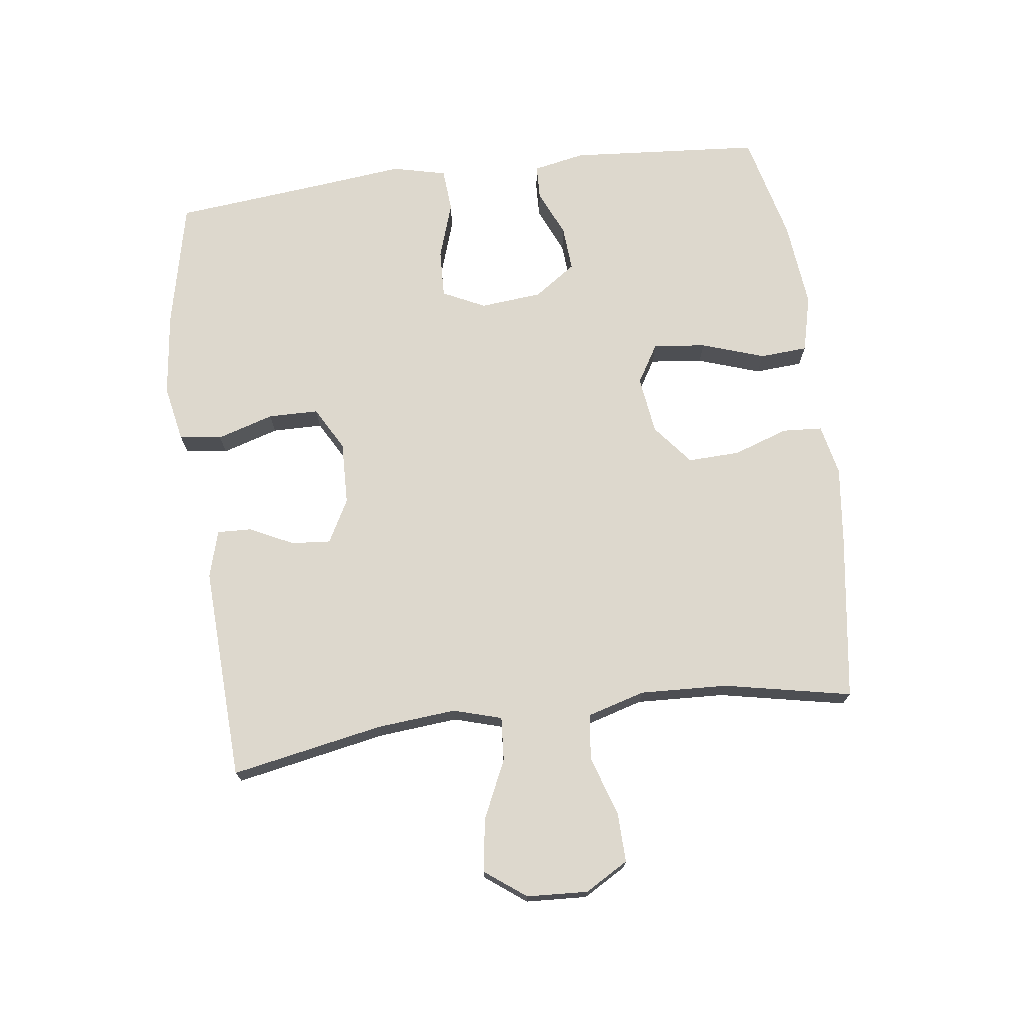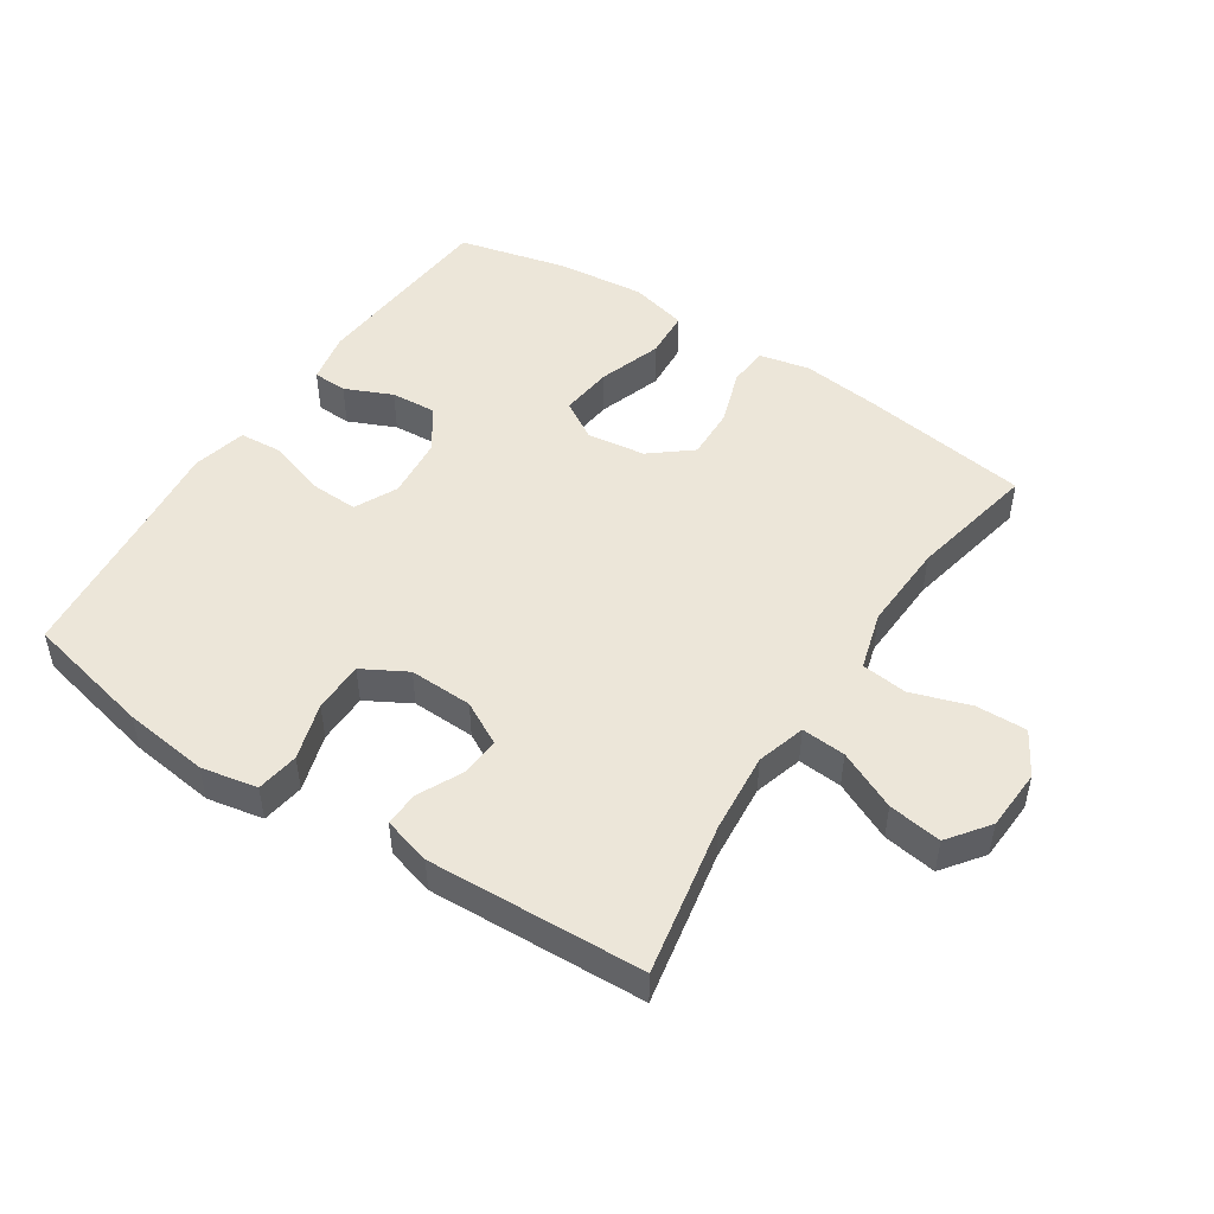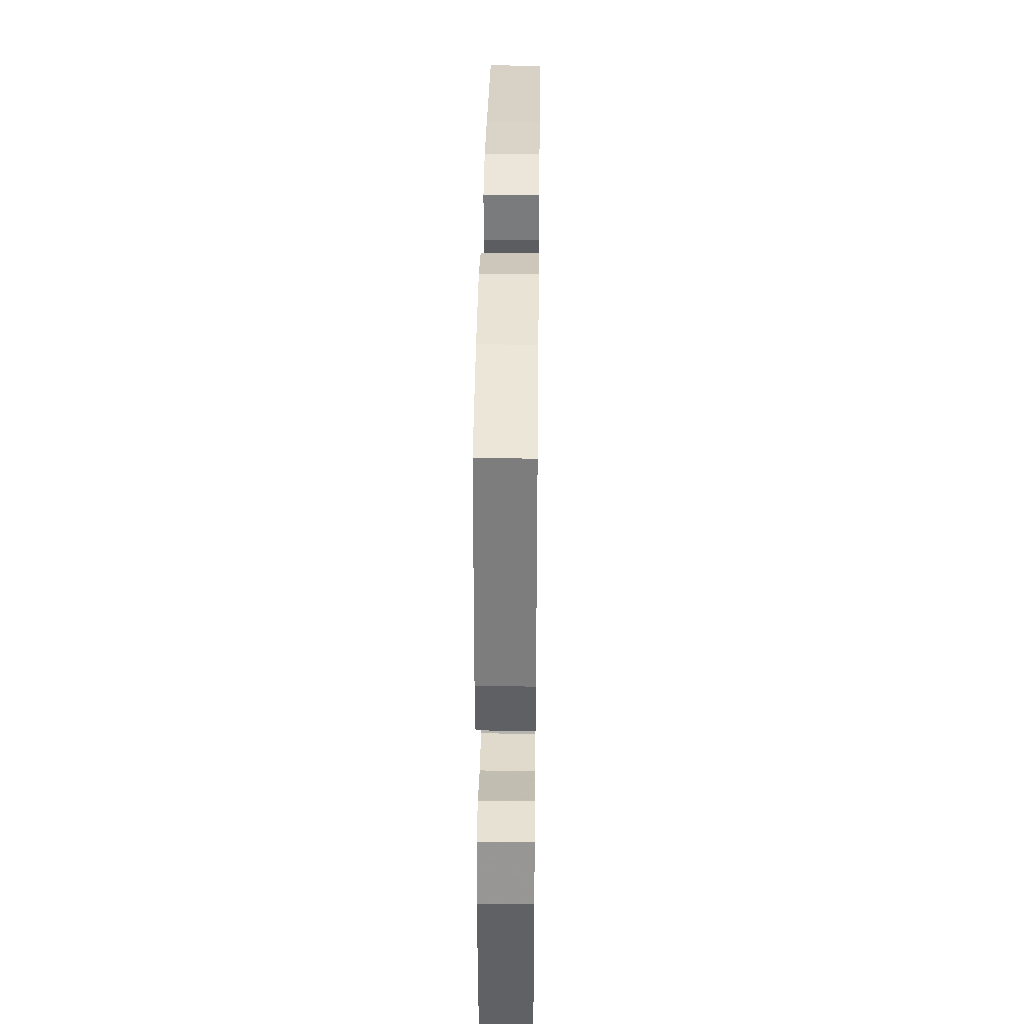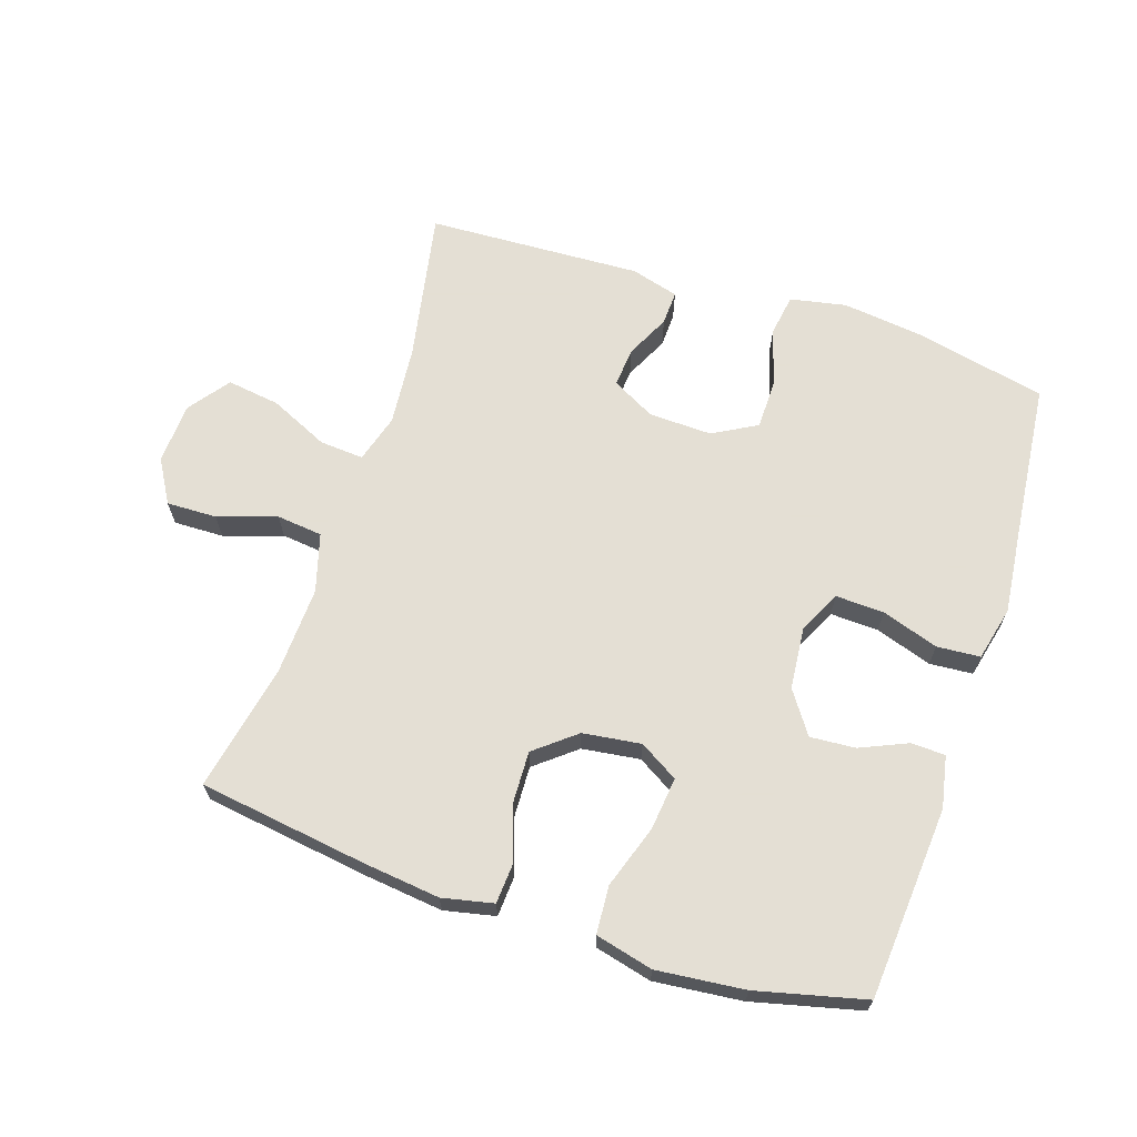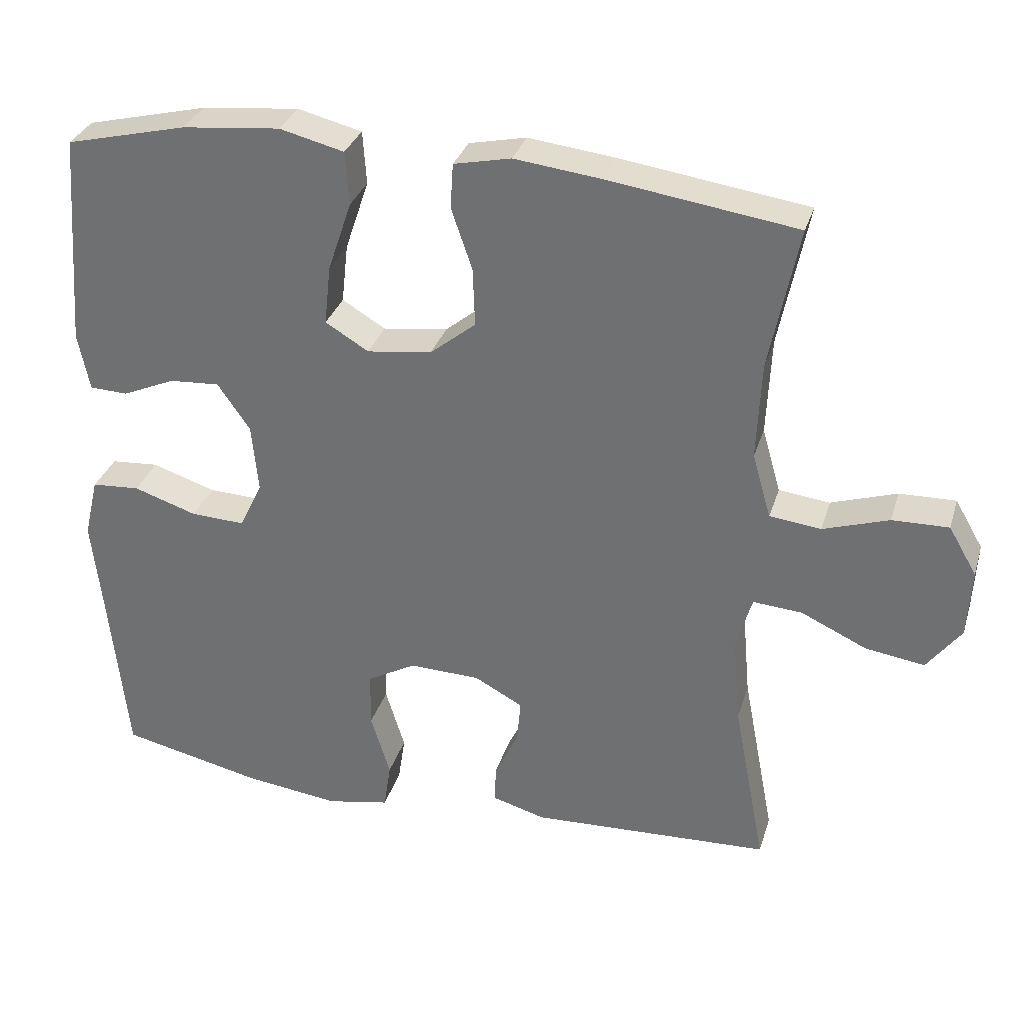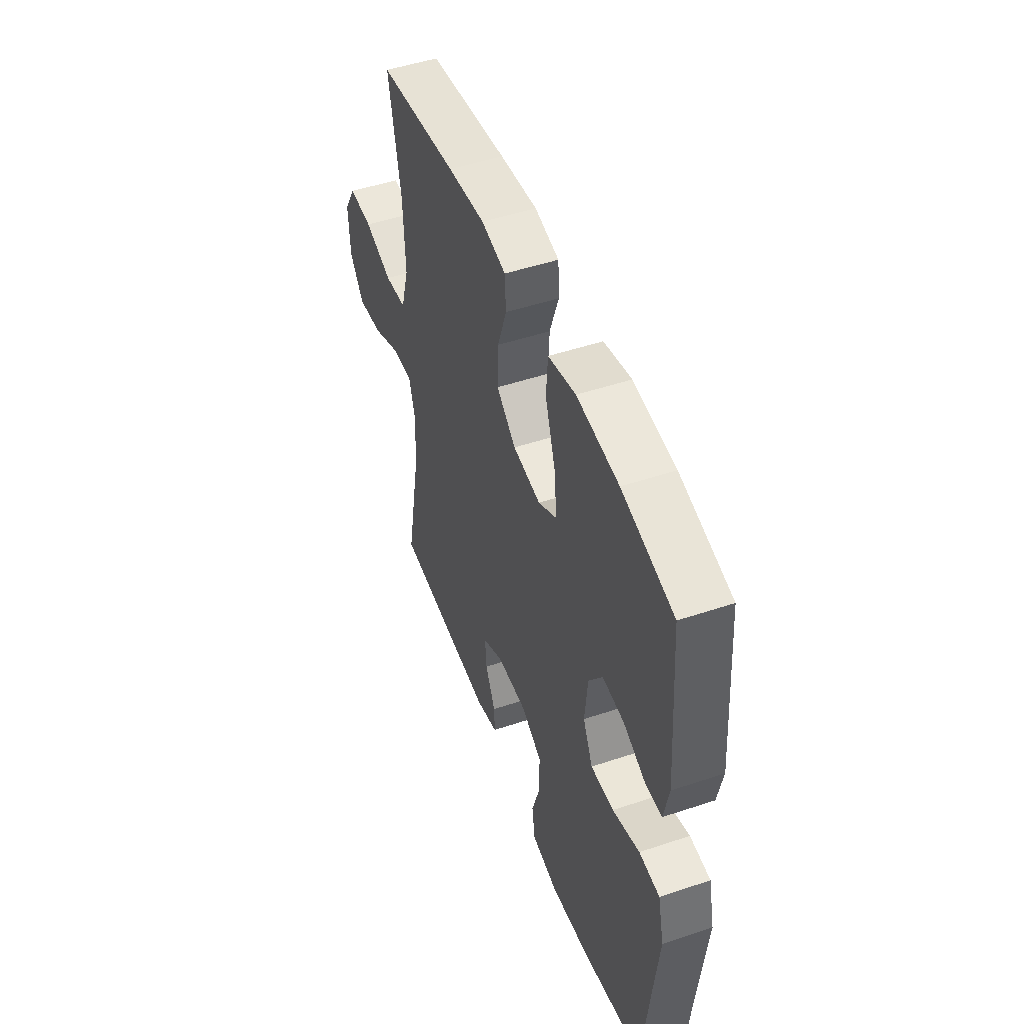
<metadata>
{"format":"obj","ext":"obj","renderer":"f3d","projection":"perspective","resolution":1024,"background":"white","views":[{"elev":72.2,"azim":-97.4,"up":"+Y"},{"elev":49.1,"azim":-146.7,"up":"+Y"},{"elev":35.3,"azim":90.7,"up":"+Z"},{"elev":66.3,"azim":18.2,"up":"+Y"},{"elev":32.0,"azim":-163.9,"up":"+Z"},{"elev":49.5,"azim":69.7,"up":"+Z"}]}
</metadata>
<code>
v 0.5 0.07 0.5
v 0.523 0.07 0.202
v 0.507 0.07 0.122
v 0.454 0.07 0.12
v 0.381 0.07 0.152
v 0.311 0.07 0.157
v 0.266 0.07 0.092
v 0.257 0.07 -0.004
v 0.289 0.07 -0.07
v 0.364 0.07 -0.067
v 0.452 0.07 -0.038
v 0.519 0.07 -0.043
v 0.539 0.07 -0.127
v 0.525 0.07 -0.255
v 0.5 0.07 -0.5
v 0.302 0.07 -0.544
v 0.171 0.07 -0.56
v 0.084 0.07 -0.543
v 0.074 0.07 -0.477
v 0.101 0.07 -0.389
v 0.1 0.07 -0.311
v 0.032 0.07 -0.273
v -0.066 0.07 -0.276
v -0.133 0.07 -0.312
v -0.128 0.07 -0.373
v -0.095 0.07 -0.441
v -0.093 0.07 -0.494
v -0.167 0.07 -0.515
v -0.5 0.07 -0.5
v -0.455 0.07 -0.264
v -0.444 0.07 -0.141
v -0.466 0.07 -0.066
v -0.534 0.07 -0.071
v -0.625 0.07 -0.113
v -0.707 0.07 -0.125
v -0.754 0.07 -0.062
v -0.759 0.07 0.033
v -0.72 0.07 0.1
v -0.642 0.07 0.098
v -0.551 0.07 0.068
v -0.48 0.07 0.076
v -0.454 0.07 0.166
v -0.46 0.07 0.302
v -0.5 0.07 0.5
v -0.241 0.07 0.537
v -0.12 0.07 0.551
v -0.041 0.07 0.534
v -0.037 0.07 0.472
v -0.066 0.07 0.387
v -0.069 0.07 0.306
v -0.006 0.07 0.255
v 0.084 0.07 0.243
v 0.144 0.07 0.279
v 0.135 0.07 0.361
v 0.102 0.07 0.459
v 0.107 0.07 0.533
v 0.196 0.07 0.555
v 0.332 0.07 0.541
v 0.5 0 0.5
v 0.523 0 0.202
v 0.507 0 0.122
v 0.454 0 0.12
v 0.381 0 0.152
v 0.311 0 0.157
v 0.266 0 0.092
v 0.257 0 -0.004
v 0.289 0 -0.07
v 0.364 0 -0.067
v 0.452 0 -0.038
v 0.519 0 -0.043
v 0.539 0 -0.127
v 0.525 0 -0.255
v 0.5 0 -0.5
v 0.302 0 -0.544
v 0.171 0 -0.56
v 0.084 0 -0.543
v 0.074 0 -0.477
v 0.101 0 -0.389
v 0.1 0 -0.311
v 0.032 0 -0.273
v -0.066 0 -0.276
v -0.133 0 -0.312
v -0.128 0 -0.373
v -0.095 0 -0.441
v -0.093 0 -0.494
v -0.167 0 -0.515
v -0.5 0 -0.5
v -0.455 0 -0.264
v -0.444 0 -0.141
v -0.466 0 -0.066
v -0.534 0 -0.071
v -0.625 0 -0.113
v -0.707 0 -0.125
v -0.754 0 -0.062
v -0.759 0 0.033
v -0.72 0 0.1
v -0.642 0 0.098
v -0.551 0 0.068
v -0.48 0 0.076
v -0.454 0 0.166
v -0.46 0 0.302
v -0.5 0 0.5
v -0.241 0 0.537
v -0.12 0 0.551
v -0.041 0 0.534
v -0.037 0 0.472
v -0.066 0 0.387
v -0.069 0 0.306
v -0.006 0 0.255
v 0.084 0 0.243
v 0.144 0 0.279
v 0.135 0 0.361
v 0.102 0 0.459
v 0.107 0 0.533
v 0.196 0 0.555
v 0.332 0 0.541
f 3 4 5
f 2 3 5
f 1 2 5
f 58 1 5
f 57 58 5
f 56 57 5
f 55 56 5
f 54 55 5
f 53 54 5 6
f 52 53 6 7
f 51 52 7 8
f 50 51 8 9
f 47 48 49
f 46 47 49
f 45 46 49
f 44 45 49
f 43 44 49
f 42 43 49 50
f 41 42 50 9
f 38 39 40
f 37 38 40
f 36 37 40
f 35 36 40
f 34 35 40
f 33 34 40
f 32 33 40 41
f 31 32 41 9
f 28 29 30
f 27 28 30
f 26 27 30
f 25 26 30
f 24 25 30 31
f 23 24 31 9
f 18 19 20
f 17 18 20
f 16 17 20
f 15 16 20
f 14 15 20
f 14 20 21
f 13 14 21
f 12 13 21
f 11 12 21
f 10 11 21
f 22 23 9 10
f 10 21 22
f 63 62 61
f 63 61 60
f 63 60 59
f 63 59 116
f 63 116 115
f 63 115 114
f 63 114 113
f 63 113 112
f 64 63 112 111
f 65 64 111 110
f 66 65 110 109
f 67 66 109 108
f 107 106 105
f 107 105 104
f 107 104 103
f 107 103 102
f 107 102 101
f 108 107 101 100
f 67 108 100 99
f 98 97 96
f 98 96 95
f 98 95 94
f 98 94 93
f 98 93 92
f 98 92 91
f 99 98 91 90
f 67 99 90 89
f 88 87 86
f 88 86 85
f 88 85 84
f 88 84 83
f 89 88 83 82
f 67 89 82 81
f 78 77 76
f 78 76 75
f 78 75 74
f 78 74 73
f 78 73 72
f 79 78 72
f 79 72 71
f 79 71 70
f 79 70 69
f 79 69 68
f 68 67 81 80
f 80 79 68
f 1 59 60 2
f 2 60 61 3
f 3 61 62 4
f 4 62 63 5
f 5 63 64 6
f 6 64 65 7
f 7 65 66 8
f 8 66 67 9
f 9 67 68 10
f 10 68 69 11
f 11 69 70 12
f 12 70 71 13
f 13 71 72 14
f 14 72 73 15
f 15 73 74 16
f 16 74 75 17
f 17 75 76 18
f 18 76 77 19
f 19 77 78 20
f 20 78 79 21
f 21 79 80 22
f 22 80 81 23
f 23 81 82 24
f 24 82 83 25
f 25 83 84 26
f 26 84 85 27
f 27 85 86 28
f 28 86 87 29
f 29 87 88 30
f 30 88 89 31
f 31 89 90 32
f 32 90 91 33
f 33 91 92 34
f 34 92 93 35
f 35 93 94 36
f 36 94 95 37
f 37 95 96 38
f 38 96 97 39
f 39 97 98 40
f 40 98 99 41
f 41 99 100 42
f 42 100 101 43
f 43 101 102 44
f 44 102 103 45
f 45 103 104 46
f 46 104 105 47
f 47 105 106 48
f 48 106 107 49
f 49 107 108 50
f 50 108 109 51
f 51 109 110 52
f 52 110 111 53
f 53 111 112 54
f 54 112 113 55
f 55 113 114 56
f 56 114 115 57
f 57 115 116 58
f 58 116 59 1

</code>
